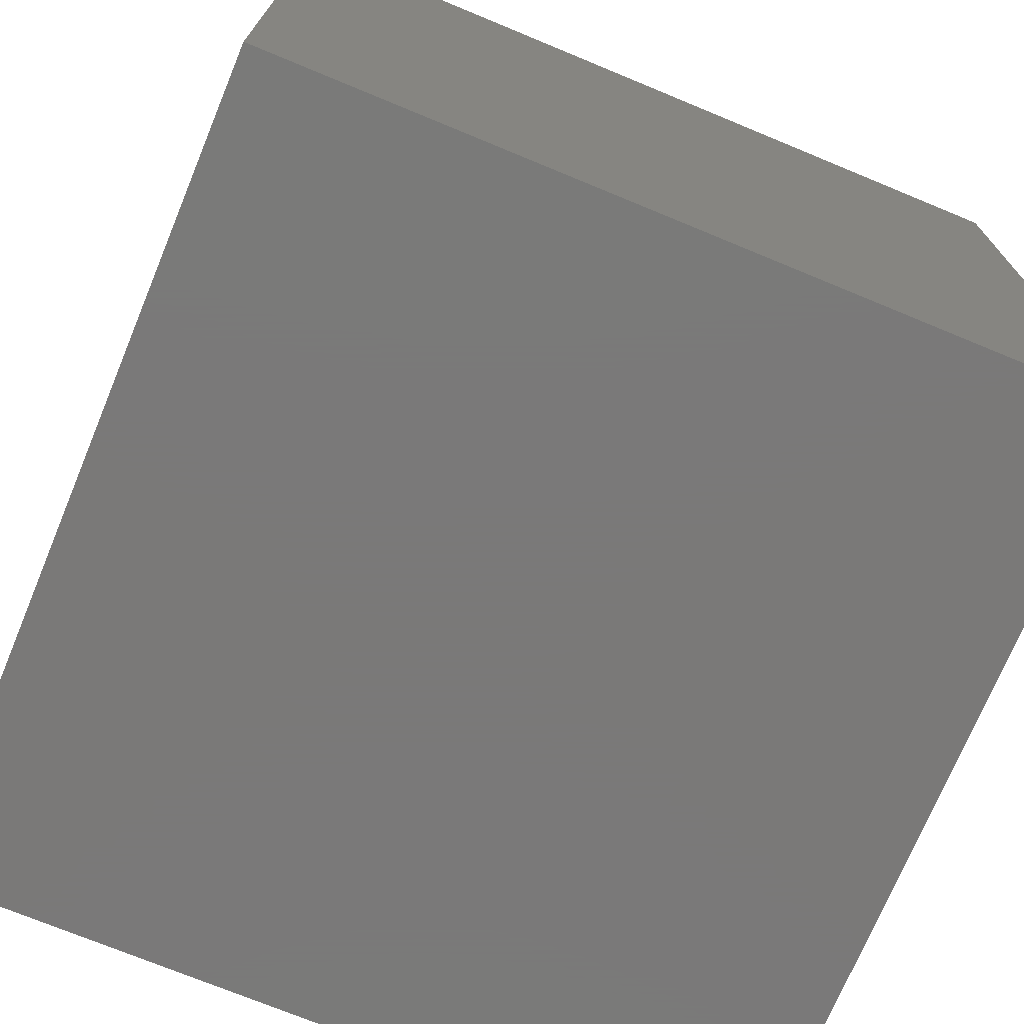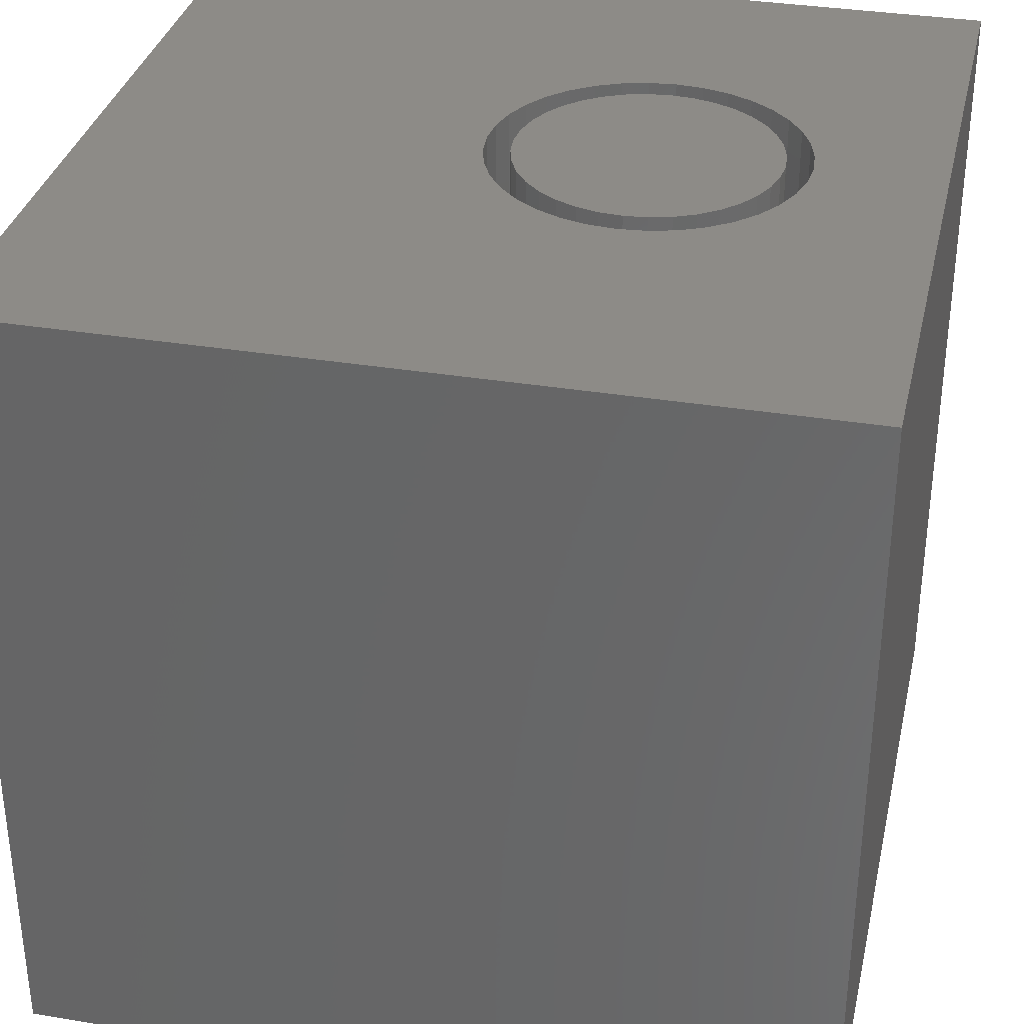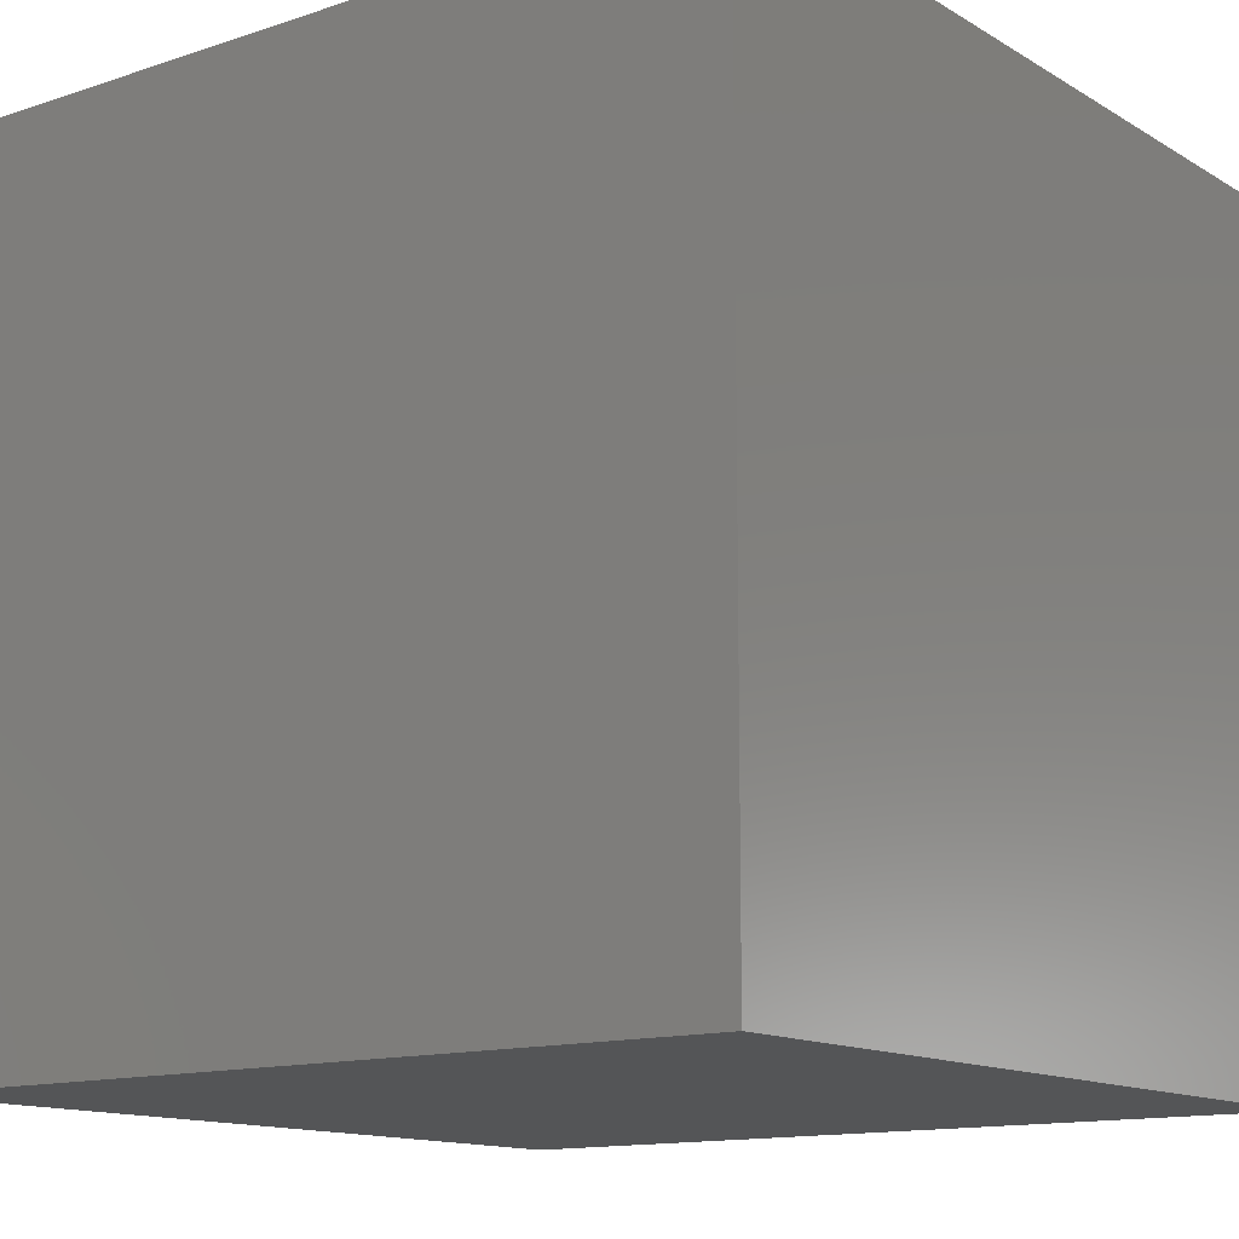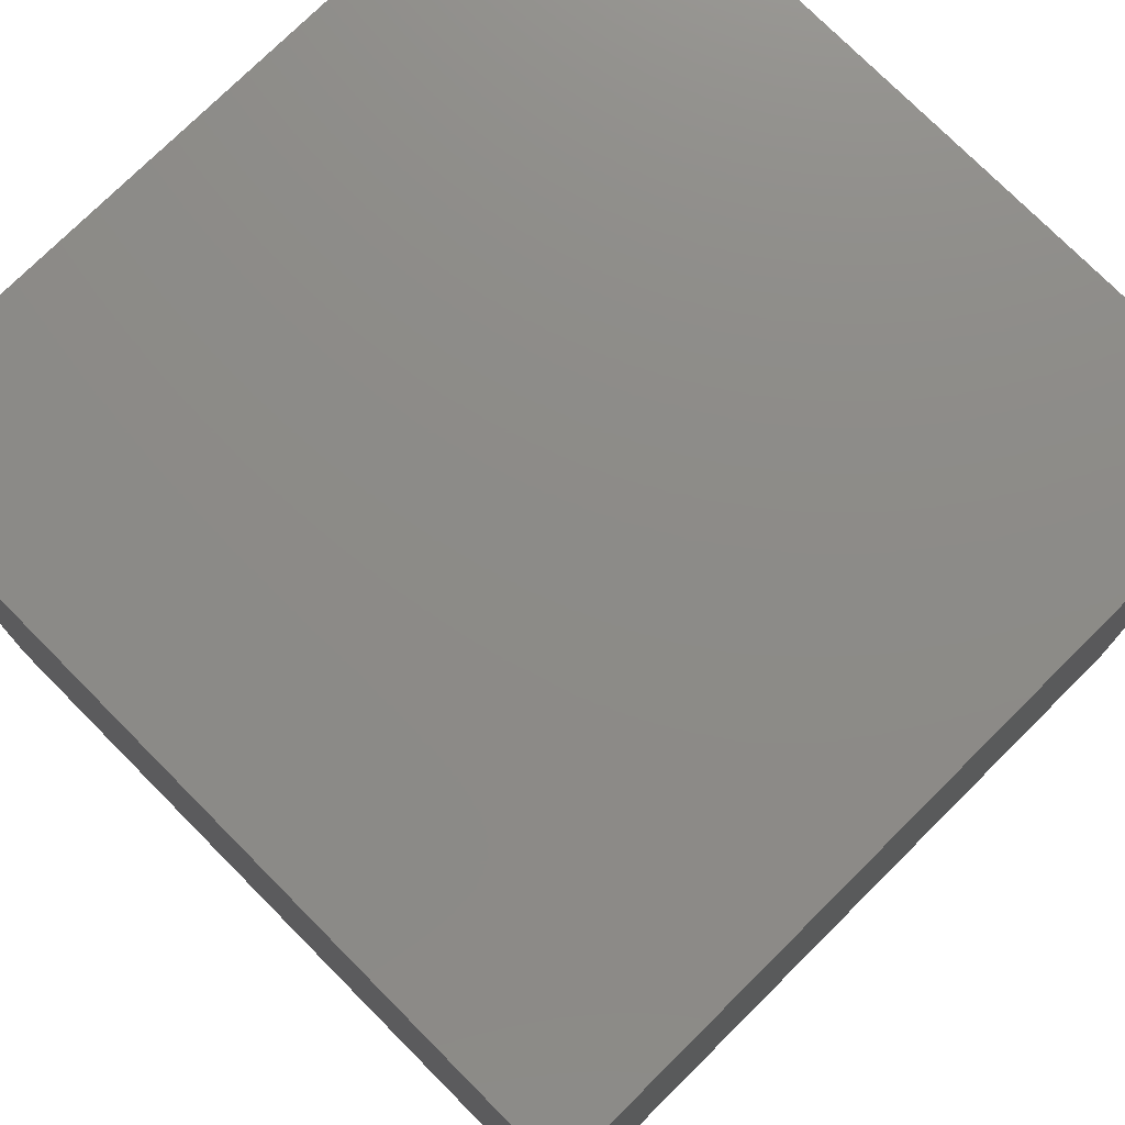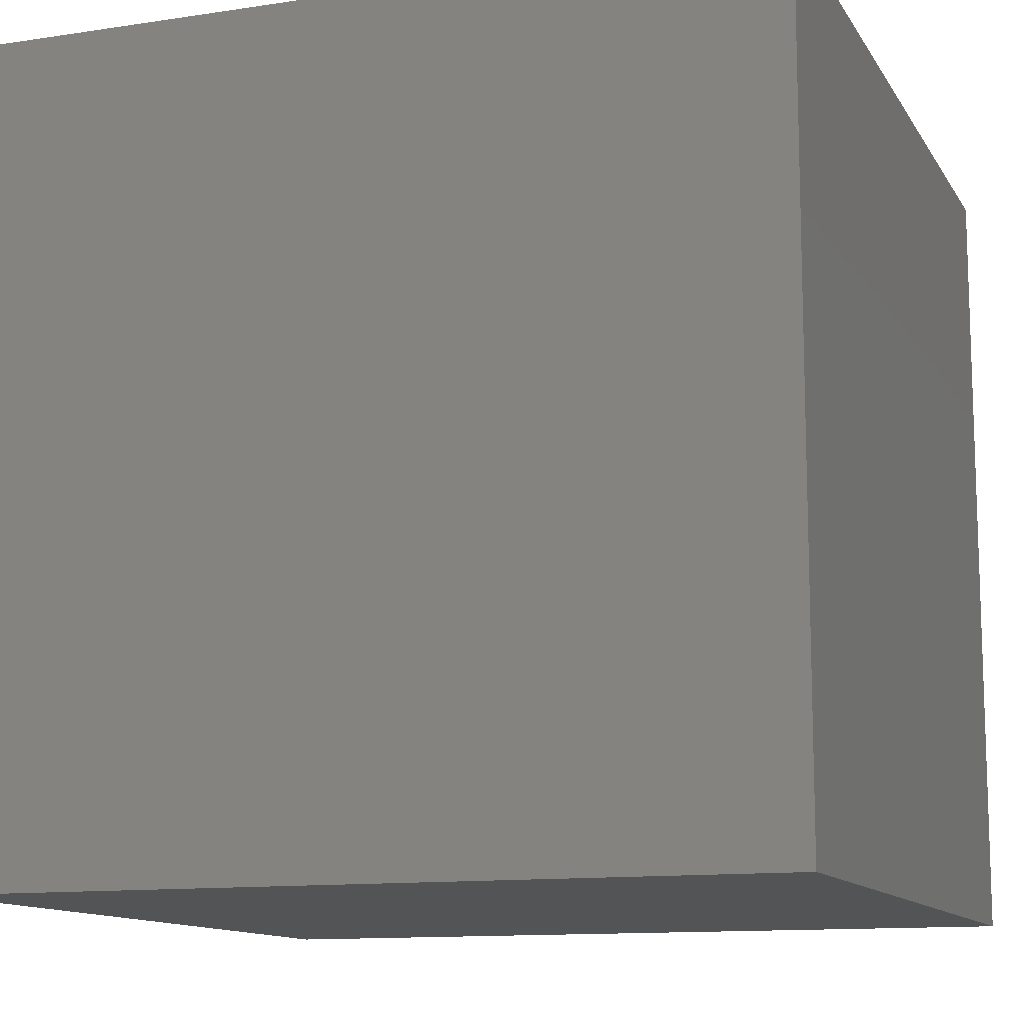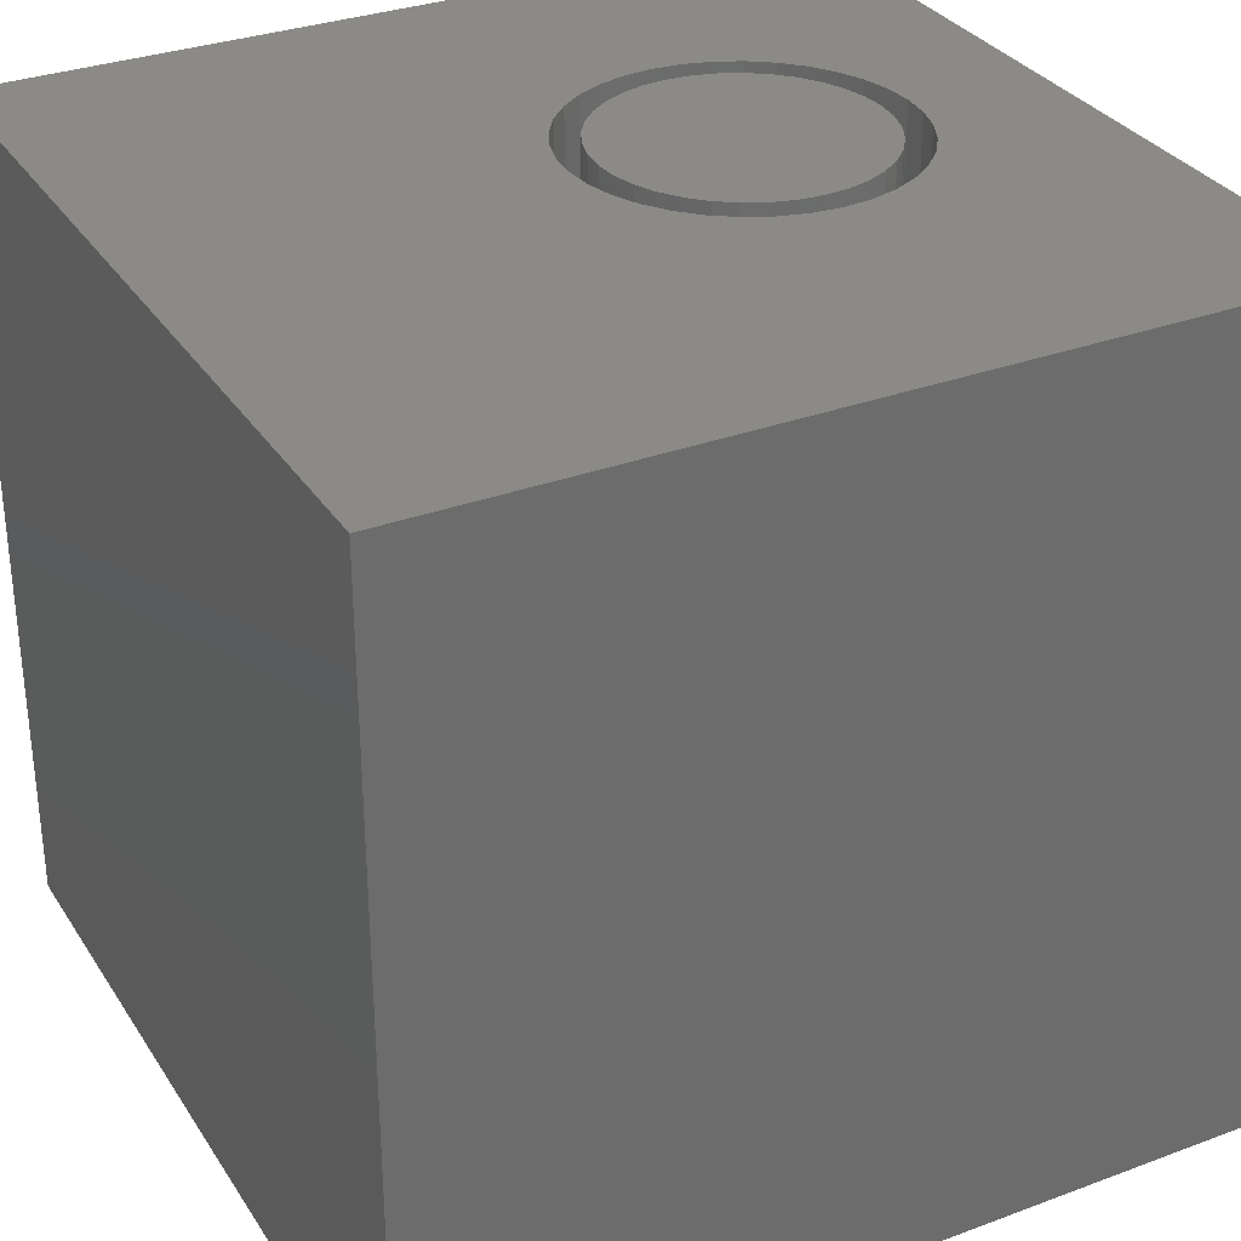
<metadata>
{"format":"stl","ext":"stl","renderer":"f3d","projection":"perspective","resolution":1024,"background":"white","views":[{"elev":-72.6,"azim":157.5,"up":"+Z"},{"elev":33.9,"azim":12.7,"up":"+Z"},{"elev":-13.2,"azim":-52.9,"up":"+Z"},{"elev":76.0,"azim":-134.8,"up":"+Y"},{"elev":-12.1,"azim":-70.1,"up":"+Z"},{"elev":31.9,"azim":-27.6,"up":"+Z"}]}
</metadata>
<code>
# stl→obj: 152 verts, 300 faces
v 0 10 10
v 0 10 0
v 0 0 10
v 0 0 0
v 7.195 3.543 10
v 10 0 10
v 7.497 3.684 10
v 7.771 3.876 10
v 8.34 4.689 10
v 8.199 4.386 10
v 8.007 4.112 10
v 7.771 6.812 10
v 8.007 6.576 10
v 10 10 10
v 8.199 6.302 10
v 8.34 5.999 10
v 8.427 5.677 10
v 8.456 5.344 10
v 8.427 5.011 10
v 5.884 3.543 10
v 5.581 3.684 10
v 5.307 6.812 10
v 5.581 7.004 10
v 6.872 3.457 10
v 6.539 3.428 10
v 6.206 3.457 10
v 5.307 3.876 10
v 5.071 4.112 10
v 4.88 4.386 10
v 4.738 4.689 10
v 4.652 5.011 10
v 4.623 5.344 10
v 4.652 5.677 10
v 4.738 5.999 10
v 5.884 7.145 10
v 6.206 7.231 10
v 6.539 7.26 10
v 6.872 7.231 10
v 7.195 7.145 10
v 7.497 7.004 10
v 4.88 6.302 10
v 5.071 6.576 10
v 10 10 0
v 10 0 0
v 8.427 5.011 7.604
v 8.456 5.344 7.604
v 8.427 5.677 7.604
v 8.34 5.999 7.604
v 8.199 6.302 7.604
v 8.007 6.576 7.604
v 7.771 6.812 7.604
v 7.497 7.004 7.604
v 7.195 7.145 7.604
v 6.872 7.231 7.604
v 6.539 7.26 7.604
v 6.206 7.231 7.604
v 5.884 7.145 7.604
v 5.581 7.004 7.604
v 5.307 6.812 7.604
v 5.071 6.576 7.604
v 4.88 6.302 7.604
v 4.738 5.999 7.604
v 4.652 5.677 7.604
v 4.623 5.344 7.604
v 4.652 5.011 7.604
v 4.738 4.689 7.604
v 4.88 4.386 7.604
v 5.071 4.112 7.604
v 5.307 3.876 7.604
v 5.581 3.684 7.604
v 5.884 3.543 7.604
v 6.206 3.457 7.604
v 6.539 3.428 7.604
v 6.872 3.457 7.604
v 7.195 3.543 7.604
v 7.497 3.684 7.604
v 7.771 3.876 7.604
v 8.007 4.112 7.604
v 8.199 4.386 7.604
v 8.34 4.689 7.604
v 5.037 5.891 7.604
v 4.965 5.622 7.604
v 4.941 5.344 7.604
v 4.965 5.066 7.604
v 5.037 4.797 7.604
v 5.155 4.545 7.604
v 5.315 4.317 7.604
v 5.512 4.12 7.604
v 5.74 3.96 7.604
v 5.993 3.842 7.604
v 6.262 3.77 7.604
v 6.539 3.746 7.604
v 6.817 3.77 7.604
v 7.086 3.842 7.604
v 7.338 3.96 7.604
v 7.567 4.12 7.604
v 7.764 4.317 7.604
v 7.923 4.545 7.604
v 8.041 4.797 7.604
v 8.113 5.066 7.604
v 8.138 5.344 7.604
v 8.113 5.622 7.604
v 8.041 5.891 7.604
v 7.923 6.143 7.604
v 7.764 6.371 7.604
v 7.567 6.568 7.604
v 7.338 6.728 7.604
v 7.086 6.846 7.604
v 6.817 6.918 7.604
v 6.539 6.942 7.604
v 6.262 6.918 7.604
v 5.993 6.846 7.604
v 5.74 6.728 7.604
v 5.512 6.568 7.604
v 5.315 6.371 7.604
v 5.155 6.143 7.604
v 8.138 5.344 10
v 8.113 5.066 10
v 8.041 4.797 10
v 7.923 4.545 10
v 7.764 4.317 10
v 7.567 4.12 10
v 7.338 3.96 10
v 7.086 3.842 10
v 6.817 3.77 10
v 6.539 3.746 10
v 6.262 3.77 10
v 5.993 3.842 10
v 5.74 3.96 10
v 5.512 4.12 10
v 5.315 4.317 10
v 5.155 4.545 10
v 5.037 4.797 10
v 4.965 5.066 10
v 4.941 5.344 10
v 4.965 5.622 10
v 5.037 5.891 10
v 5.155 6.143 10
v 5.315 6.371 10
v 5.512 6.568 10
v 5.74 6.728 10
v 5.993 6.846 10
v 6.262 6.918 10
v 6.539 6.942 10
v 6.817 6.918 10
v 7.086 6.846 10
v 7.338 6.728 10
v 7.567 6.568 10
v 7.764 6.371 10
v 7.923 6.143 10
v 8.041 5.891 10
v 8.113 5.622 10
f 1 2 3
f 3 2 4
f 5 6 7
f 7 6 8
f 9 10 6
f 6 10 11
f 6 11 8
f 12 13 14
f 14 13 15
f 14 15 16
f 16 17 14
f 14 17 18
f 14 18 6
f 6 18 19
f 6 19 9
f 3 20 21
f 22 23 1
f 5 24 6
f 6 24 25
f 6 25 3
f 3 25 26
f 3 26 20
f 21 27 3
f 3 27 28
f 3 28 29
f 29 30 3
f 3 30 31
f 3 31 1
f 31 32 1
f 1 32 33
f 1 33 34
f 23 35 1
f 1 35 36
f 1 36 14
f 14 36 37
f 14 37 38
f 38 39 14
f 14 39 40
f 14 40 12
f 34 41 1
f 1 41 42
f 1 42 22
f 43 14 44
f 44 14 6
f 2 43 4
f 4 43 44
f 14 43 1
f 1 43 2
f 44 6 4
f 4 6 3
f 45 18 46
f 46 18 17
f 46 17 47
f 47 17 16
f 47 16 48
f 48 16 15
f 48 15 49
f 49 15 13
f 49 13 50
f 50 13 12
f 50 12 51
f 51 12 40
f 51 40 52
f 52 40 39
f 52 39 53
f 53 39 38
f 53 38 54
f 54 38 37
f 54 37 55
f 55 37 36
f 55 36 56
f 56 36 35
f 56 35 57
f 57 35 23
f 57 23 58
f 58 23 22
f 58 22 59
f 59 22 42
f 59 42 60
f 60 42 41
f 60 41 61
f 61 41 34
f 61 34 62
f 62 34 33
f 62 33 63
f 63 33 32
f 63 32 64
f 64 32 31
f 64 31 65
f 65 31 30
f 65 30 66
f 66 30 29
f 66 29 67
f 67 29 28
f 67 28 68
f 68 28 27
f 68 27 69
f 69 27 21
f 69 21 70
f 70 21 20
f 70 20 71
f 71 20 26
f 71 26 72
f 72 26 25
f 72 25 73
f 73 25 24
f 73 24 74
f 74 24 5
f 74 5 75
f 75 5 7
f 75 7 76
f 76 7 8
f 76 8 77
f 77 8 11
f 77 11 78
f 78 11 10
f 78 10 79
f 79 10 9
f 79 9 80
f 80 9 19
f 80 19 45
f 45 19 18
f 81 62 82
f 82 62 63
f 82 63 83
f 83 63 64
f 83 64 84
f 84 64 65
f 84 65 85
f 85 65 66
f 85 66 86
f 86 66 67
f 86 67 87
f 87 67 68
f 87 68 88
f 88 68 69
f 88 69 89
f 89 69 70
f 89 70 90
f 90 70 71
f 90 71 91
f 91 71 72
f 91 72 92
f 92 72 73
f 92 73 93
f 93 73 74
f 93 74 94
f 94 74 75
f 94 75 95
f 95 75 76
f 95 76 96
f 96 76 77
f 96 77 97
f 97 77 78
f 97 78 98
f 98 78 79
f 98 79 99
f 99 79 80
f 99 80 100
f 100 80 45
f 100 45 101
f 101 45 46
f 101 46 102
f 102 46 47
f 102 47 103
f 103 47 48
f 103 48 104
f 104 48 49
f 104 49 105
f 105 49 50
f 105 50 106
f 106 50 51
f 106 51 107
f 107 51 52
f 107 52 108
f 108 52 53
f 108 53 109
f 109 53 54
f 109 54 110
f 110 54 55
f 110 55 111
f 111 55 56
f 111 56 112
f 112 56 57
f 112 57 113
f 113 57 58
f 113 58 114
f 114 58 59
f 114 59 115
f 115 59 60
f 115 60 116
f 116 60 61
f 116 61 81
f 81 61 62
f 102 117 101
f 101 117 118
f 101 118 100
f 100 118 119
f 100 119 99
f 99 119 120
f 99 120 98
f 98 120 121
f 98 121 97
f 97 121 122
f 97 122 96
f 96 122 123
f 96 123 95
f 95 123 124
f 95 124 94
f 94 124 125
f 94 125 93
f 93 125 126
f 93 126 92
f 92 126 127
f 92 127 91
f 91 127 128
f 91 128 90
f 90 128 129
f 90 129 89
f 89 129 130
f 89 130 88
f 88 130 131
f 88 131 87
f 87 131 132
f 87 132 86
f 86 132 133
f 86 133 85
f 85 133 134
f 85 134 84
f 84 134 135
f 84 135 83
f 83 135 136
f 83 136 82
f 82 136 137
f 82 137 81
f 81 137 138
f 81 138 116
f 116 138 139
f 116 139 115
f 115 139 140
f 115 140 114
f 114 140 141
f 114 141 113
f 113 141 142
f 113 142 112
f 112 142 143
f 112 143 111
f 111 143 144
f 111 144 110
f 110 144 145
f 110 145 109
f 109 145 146
f 109 146 108
f 108 146 147
f 108 147 107
f 107 147 148
f 107 148 106
f 106 148 149
f 106 149 105
f 105 149 150
f 105 150 104
f 104 150 151
f 104 151 103
f 103 151 152
f 103 152 102
f 102 152 117
f 120 119 137
f 137 119 118
f 137 118 117
f 117 152 137
f 137 152 151
f 137 151 138
f 138 151 139
f 120 137 121
f 121 137 136
f 121 136 135
f 135 134 121
f 121 134 133
f 121 133 132
f 123 130 124
f 124 130 129
f 124 129 128
f 132 131 121
f 121 131 130
f 121 130 122
f 122 130 123
f 128 127 124
f 124 127 126
f 124 126 125
f 151 150 139
f 139 150 149
f 139 149 148
f 148 147 139
f 139 147 146
f 139 146 140
f 144 143 145
f 145 143 142
f 145 142 146
f 146 142 141
f 146 141 140

</code>
